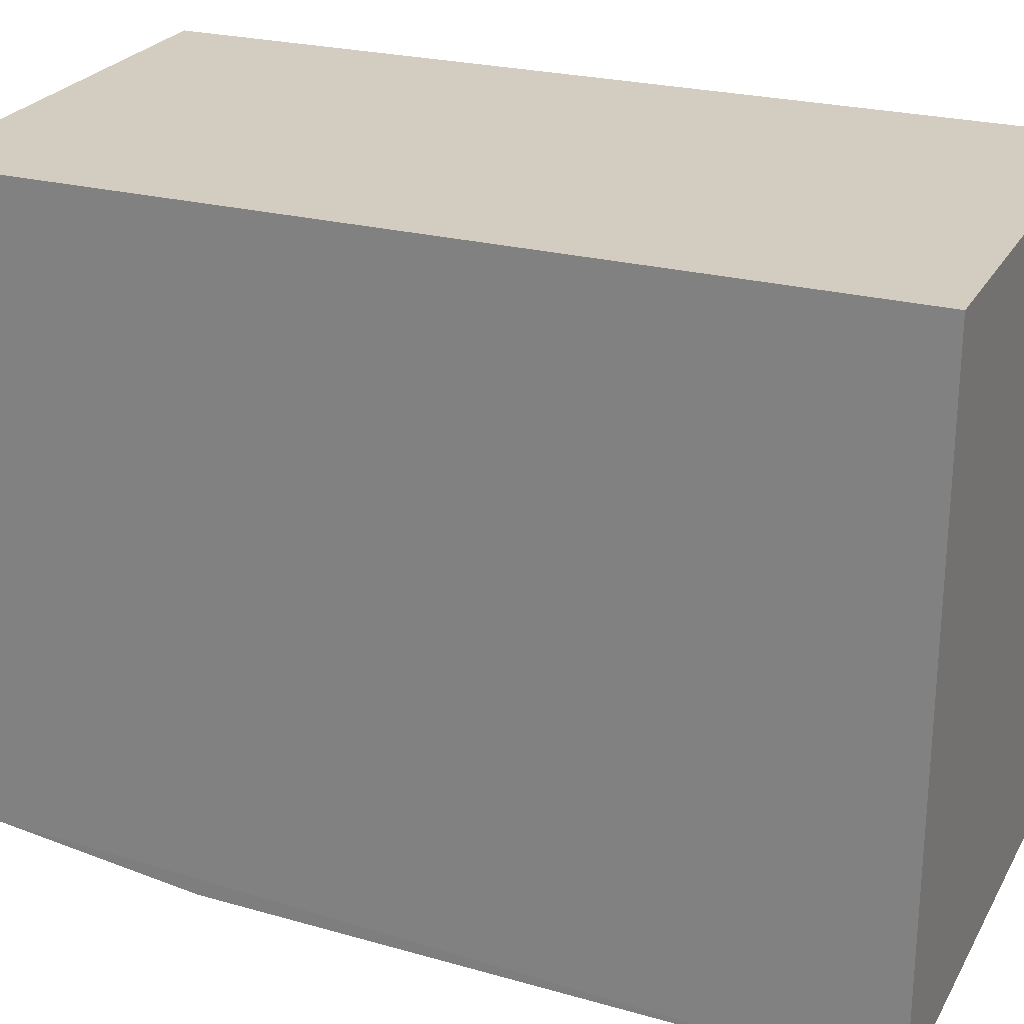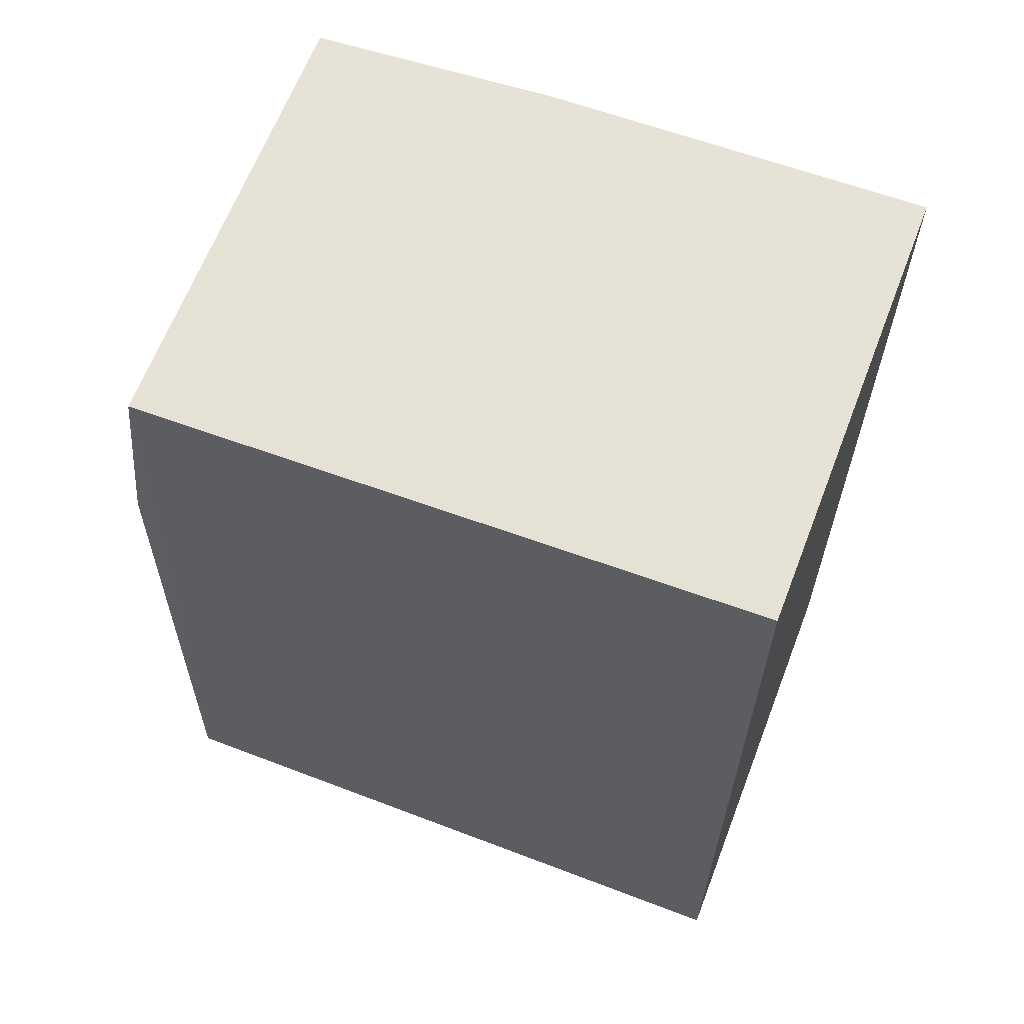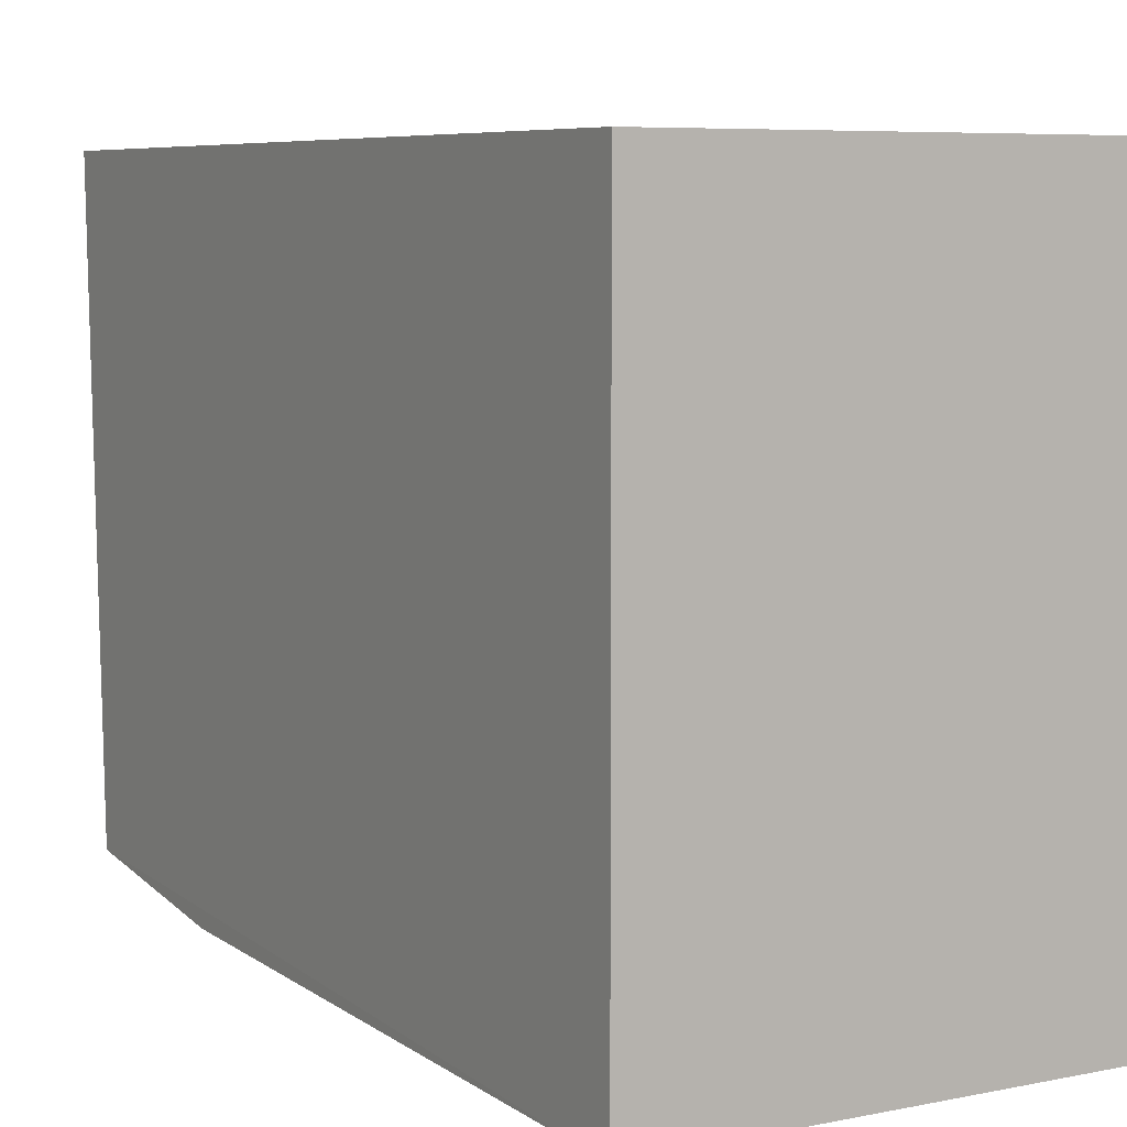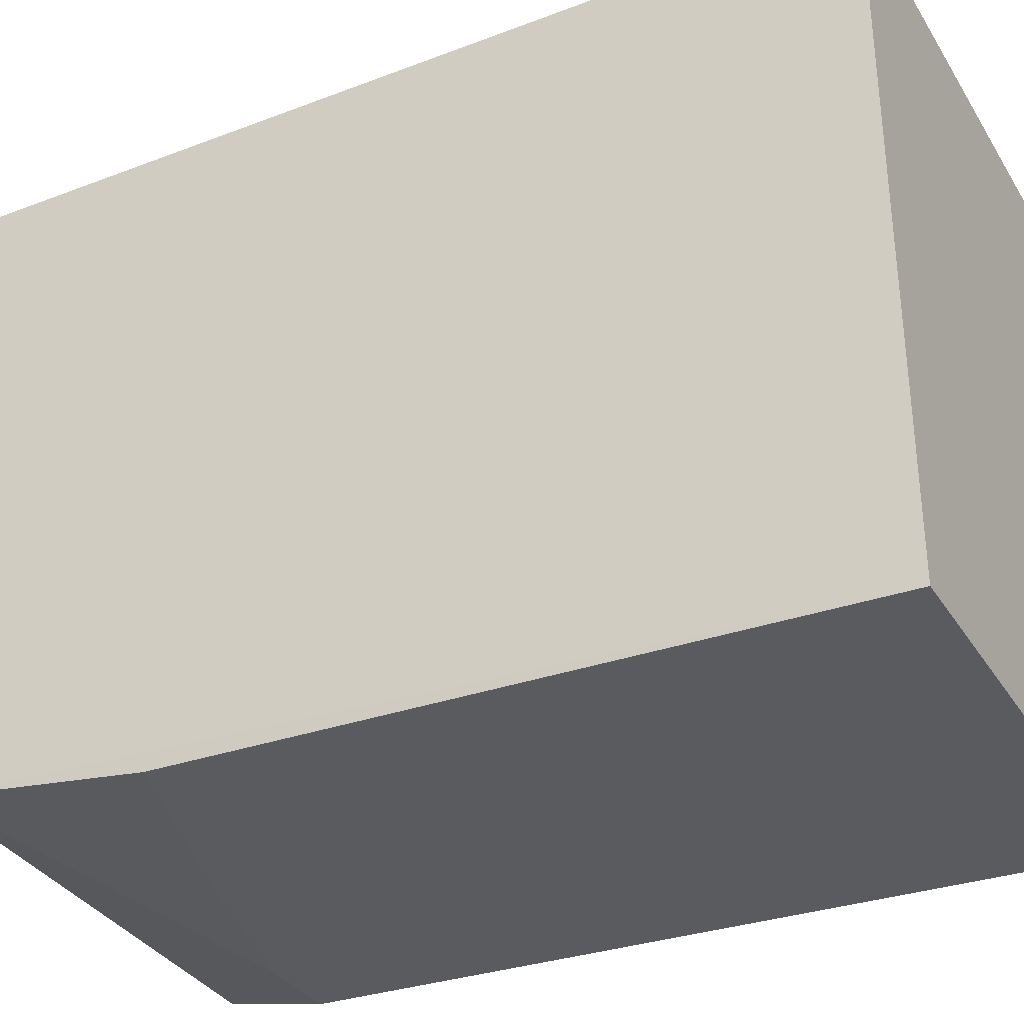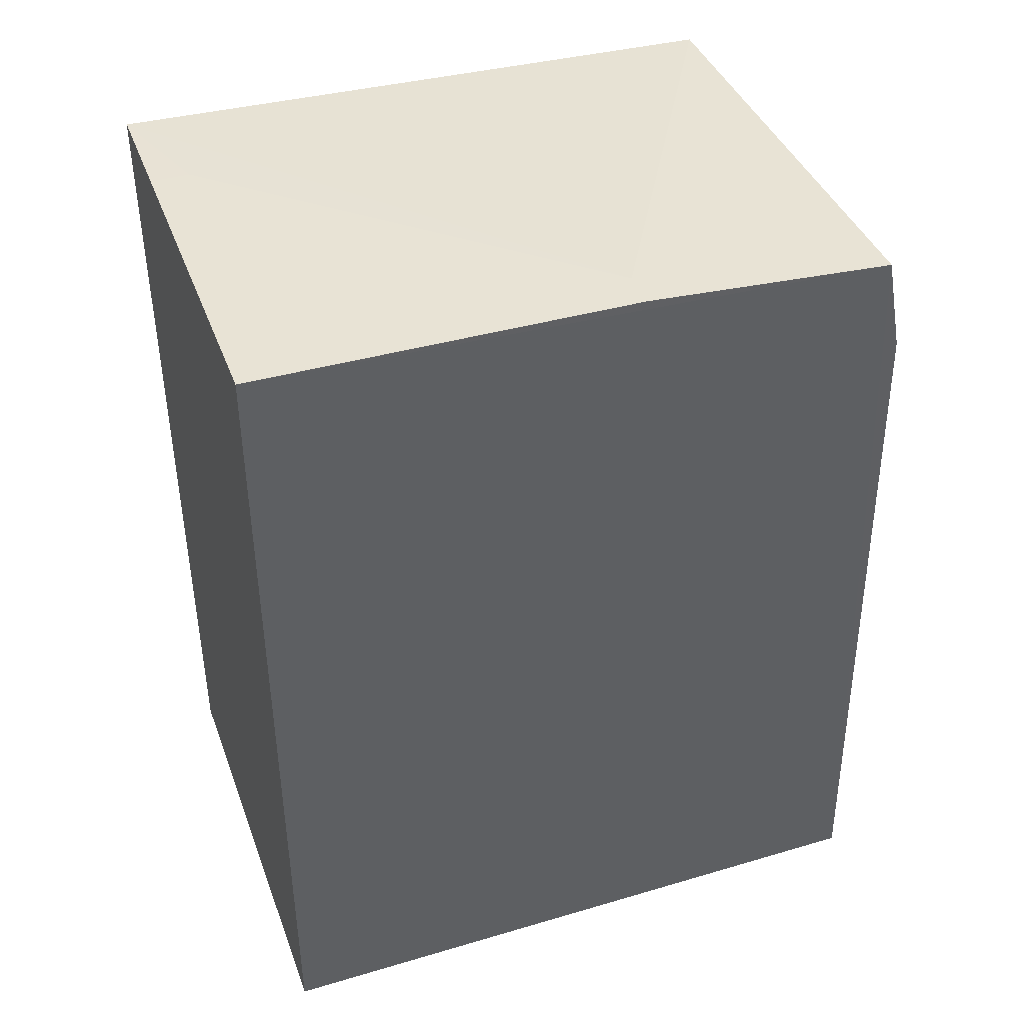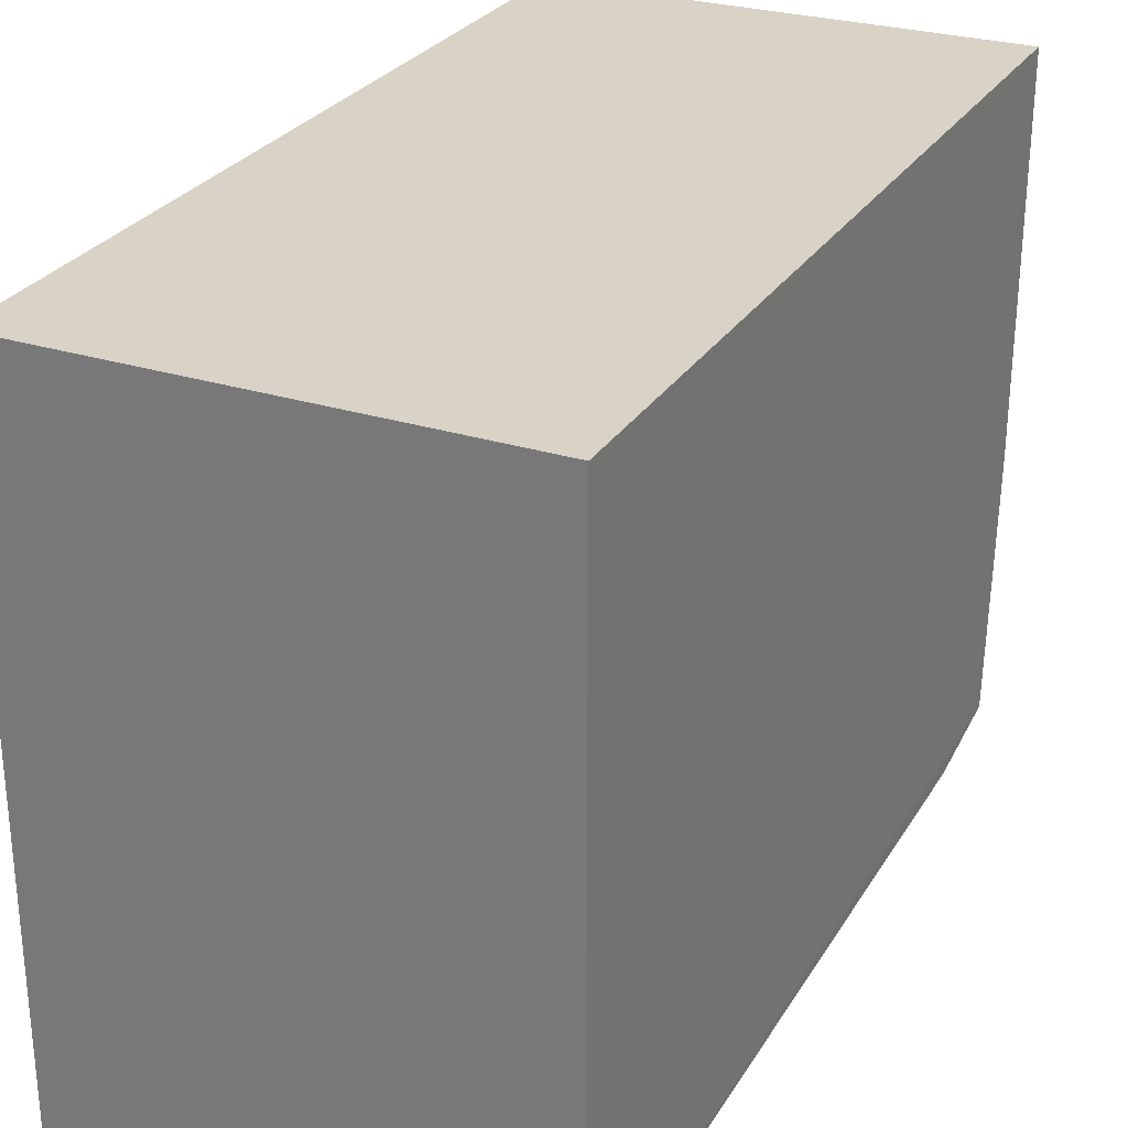
<metadata>
{"format":"obj","ext":"obj","renderer":"f3d","projection":"perspective","resolution":1024,"background":"white","views":[{"elev":24.8,"azim":-66.8,"up":"+Z"},{"elev":62.2,"azim":-68.8,"up":"+Y"},{"elev":7.0,"azim":-30.9,"up":"+Z"},{"elev":-33.4,"azim":-62.5,"up":"+Z"},{"elev":42.0,"azim":70.4,"up":"+Y"},{"elev":27.9,"azim":25.7,"up":"+Z"}]}
</metadata>
<code>
v 0.0008681 0.04278 0.0314
v 0.0008404 0.001283 0.03139
v 0.0008456 0.001281 0.0001333
v -0.02066 0.0415 0.00226
v -0.02069 0.04241 0.03139
v -0.02069 0.001276 0.0002991
v 0.0008729 0.04163 0.001823
v -0.02069 0.001283 0.03139
v -0.0009272 0.04249 0.0135
v -0.02065 0.03168 0.0009812
v -0.01527 0.04252 0.0296
v 0.0008668 0.04251 0.0135
v -0.002721 0.03707 0.0009761
v -0.01527 0.04253 0.03139
v -0.009888 0.03526 0.0009924
v 0.0008555 0.03703 0.0009308
f 6 3 2
f 6 5 4
f 7 1 2
f 7 2 3
f 8 2 1
f 8 6 2
f 8 5 6
f 9 4 5
f 10 6 4
f 11 9 5
f 12 7 4
f 12 4 9
f 12 1 7
f 12 11 1
f 12 9 11
f 13 4 7
f 14 11 5
f 14 1 11
f 14 8 1
f 14 5 8
f 15 13 10
f 15 10 4
f 15 4 13
f 16 13 7
f 16 7 3
f 16 10 13
f 16 3 6
f 16 6 10

</code>
